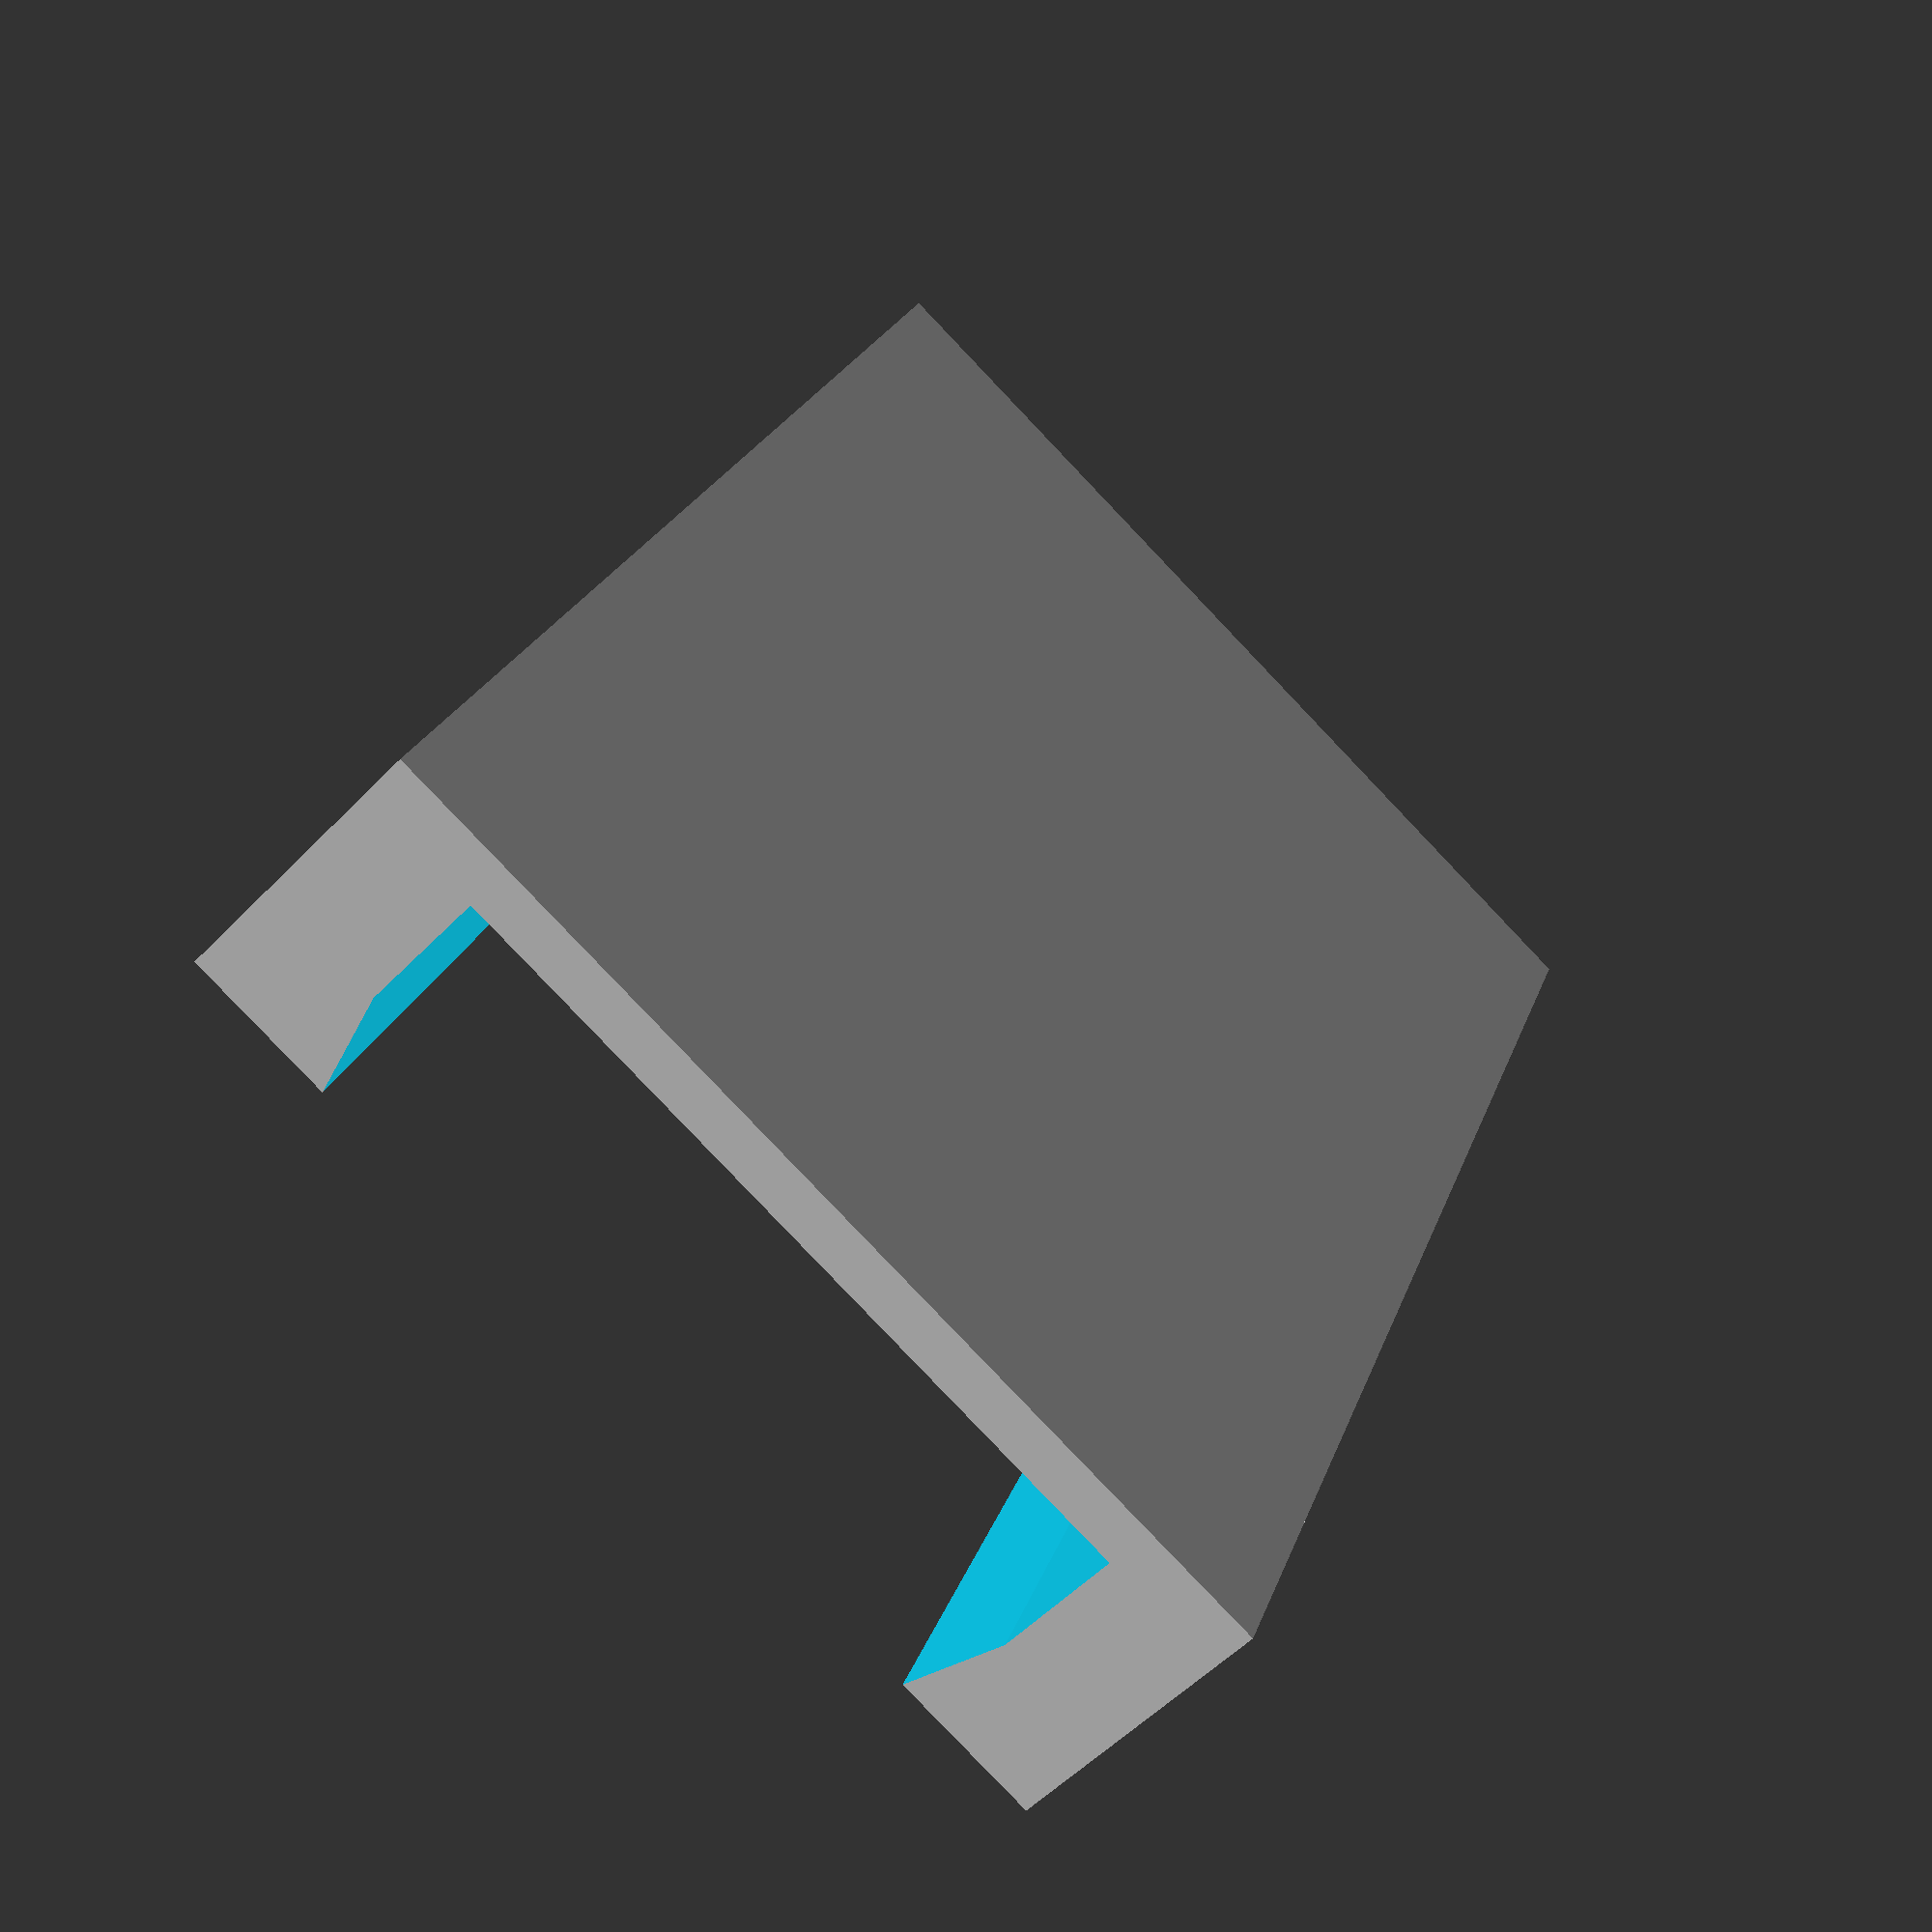
<openscad>
module ChairBumper(){
    difference(){
        cube([120, 80, 22]);
        
        translate([-5, 70.1, 18.19]){
            rotate([-90, 0, -90]){
                linear_extrude(height = 130){
                    polygon([[0, 0], [60.2, 0], [60.2, 10.2],  [58, 18.2], [2.2, 18.2], [0, 10.2]]);
                }
            }
        }
    }
}

module Main(){
    translate([0, 80, 22]){
        rotate([180, 0, 0]){
            ChairBumper();
        }
    }
}

Main();
</openscad>
<views>
elev=53.0 azim=248.7 roll=137.8 proj=p view=solid
</views>
